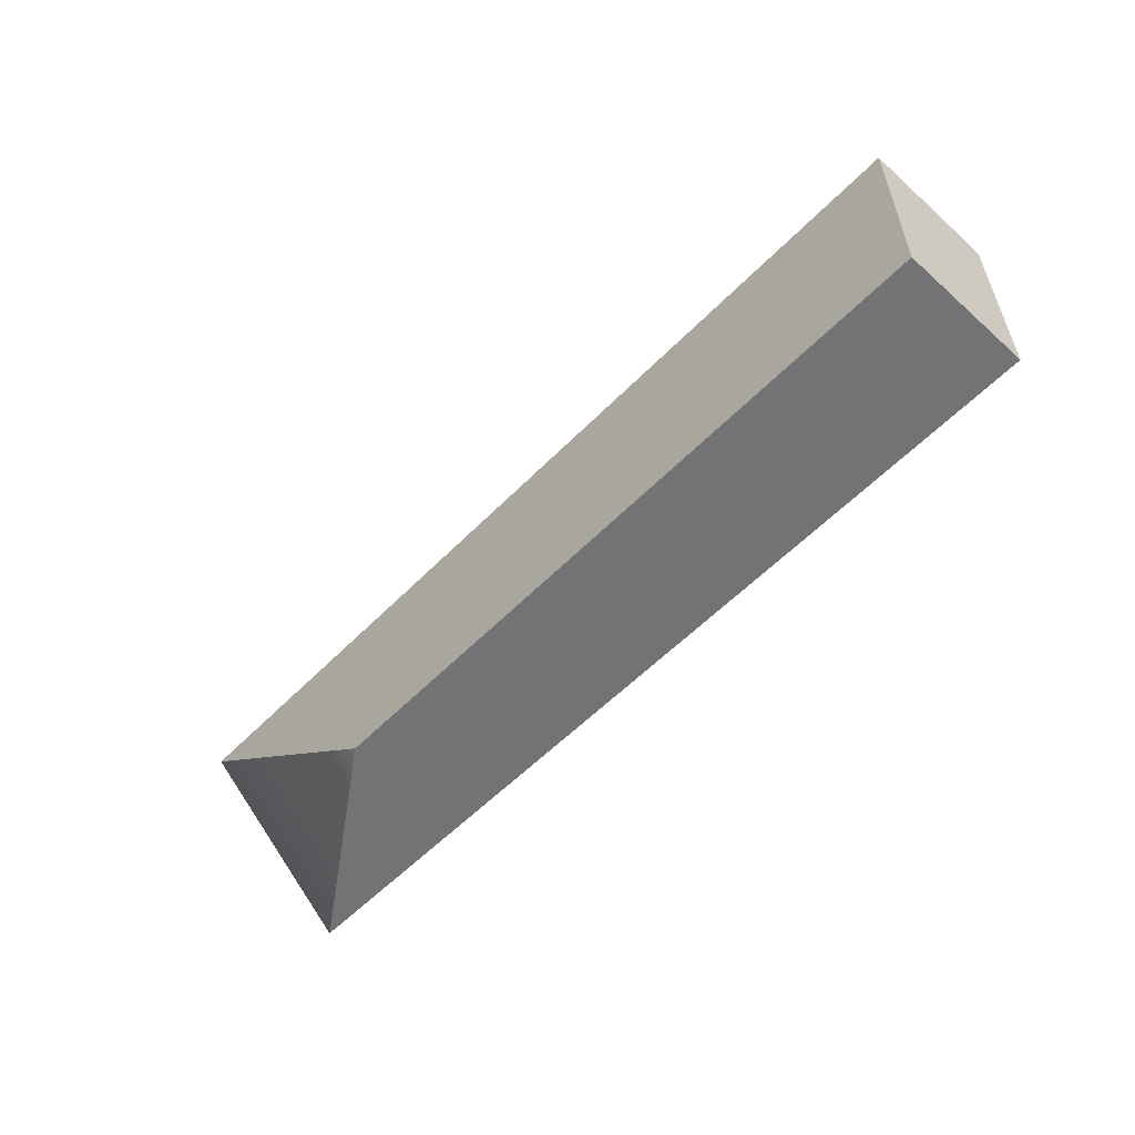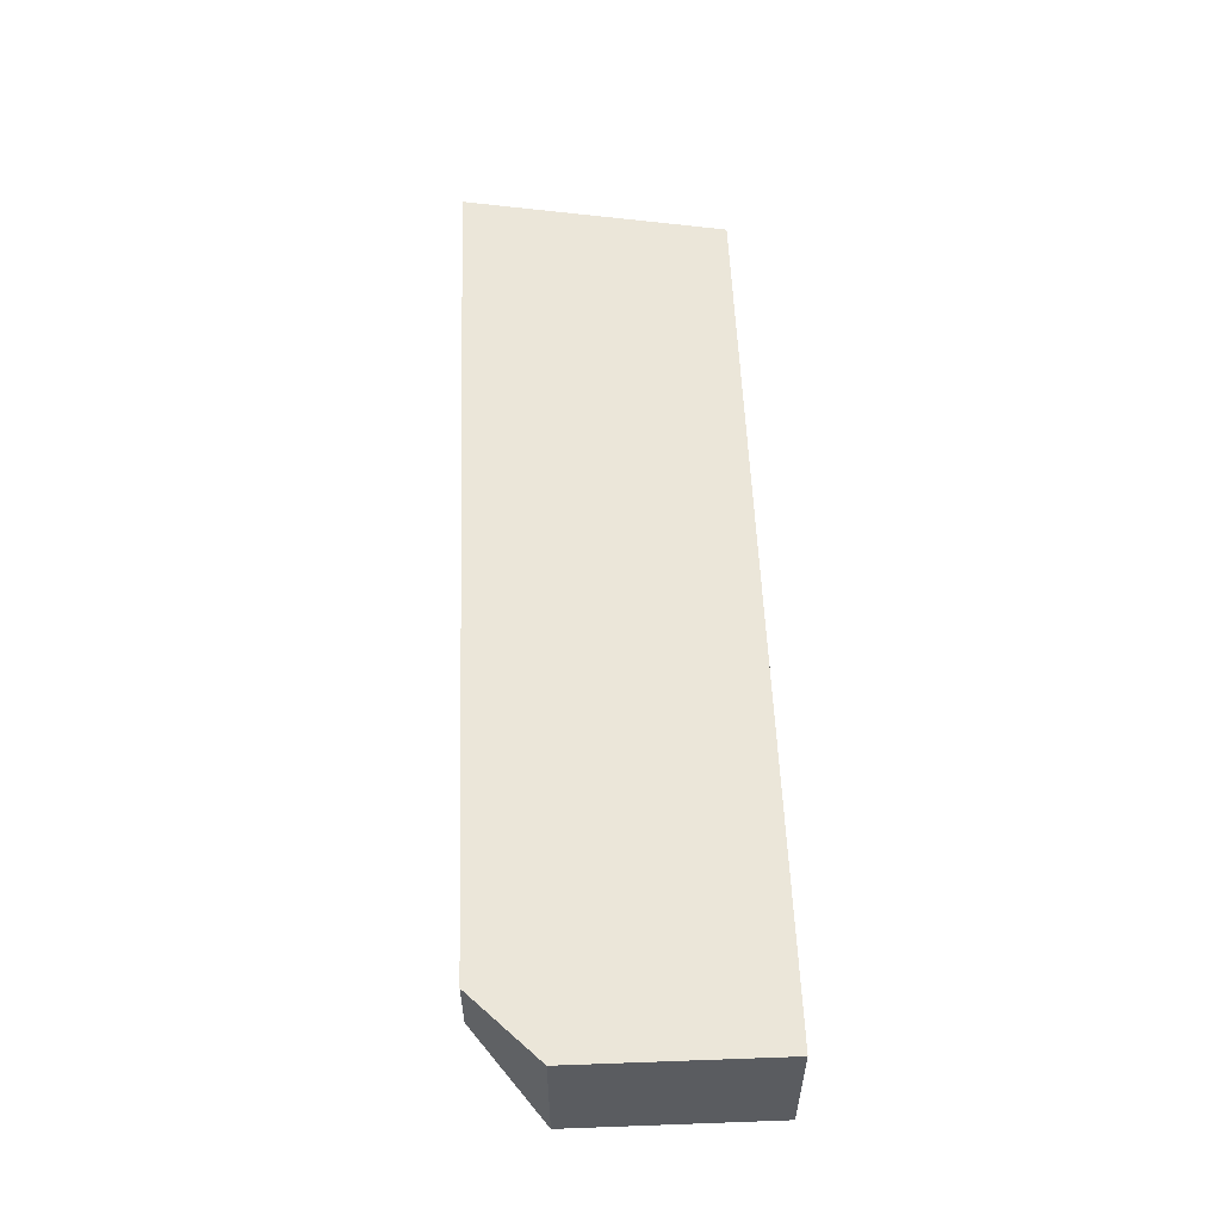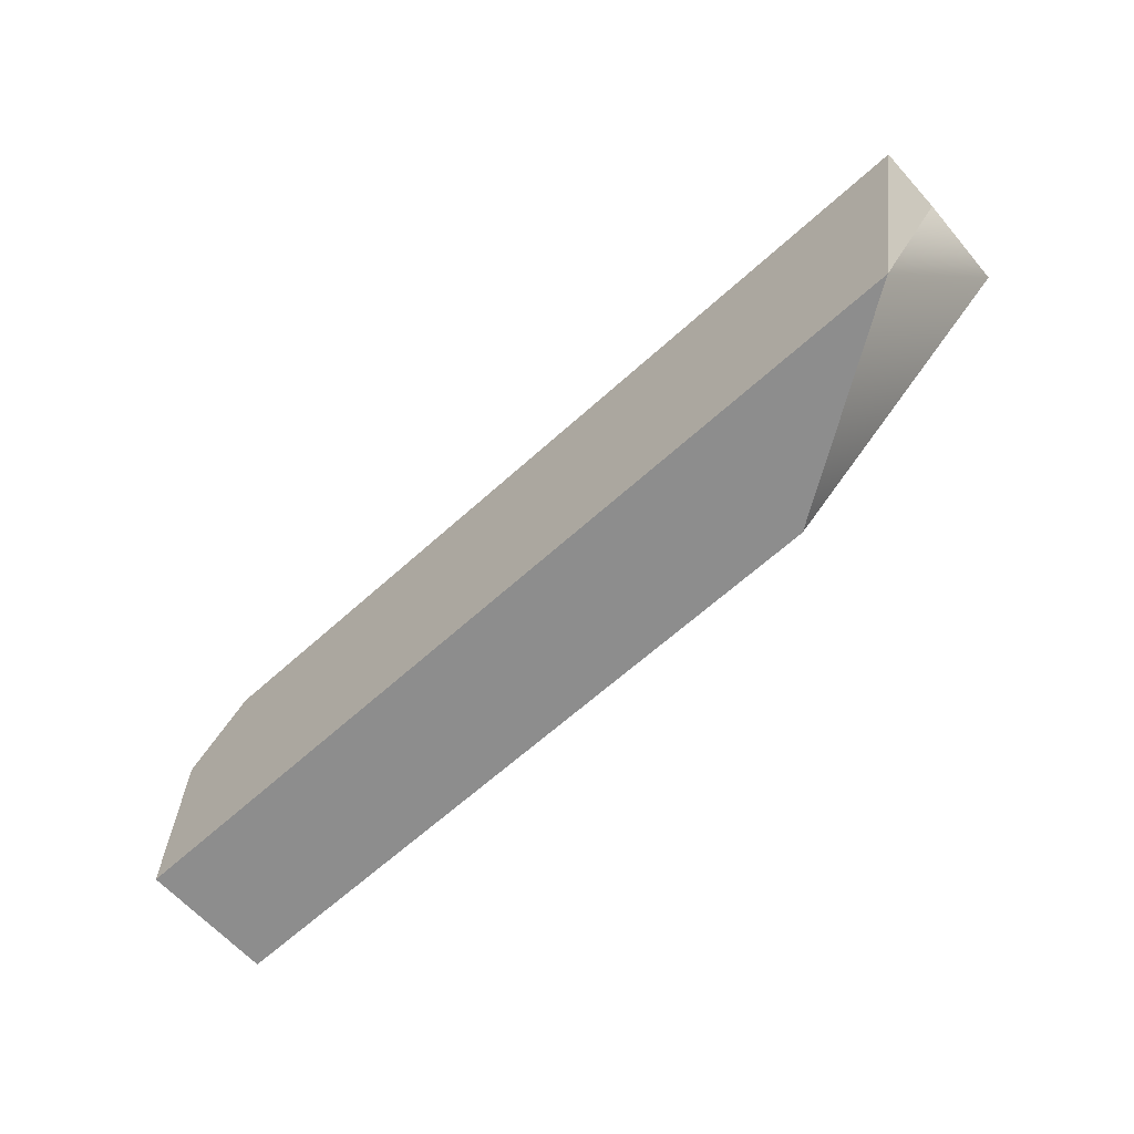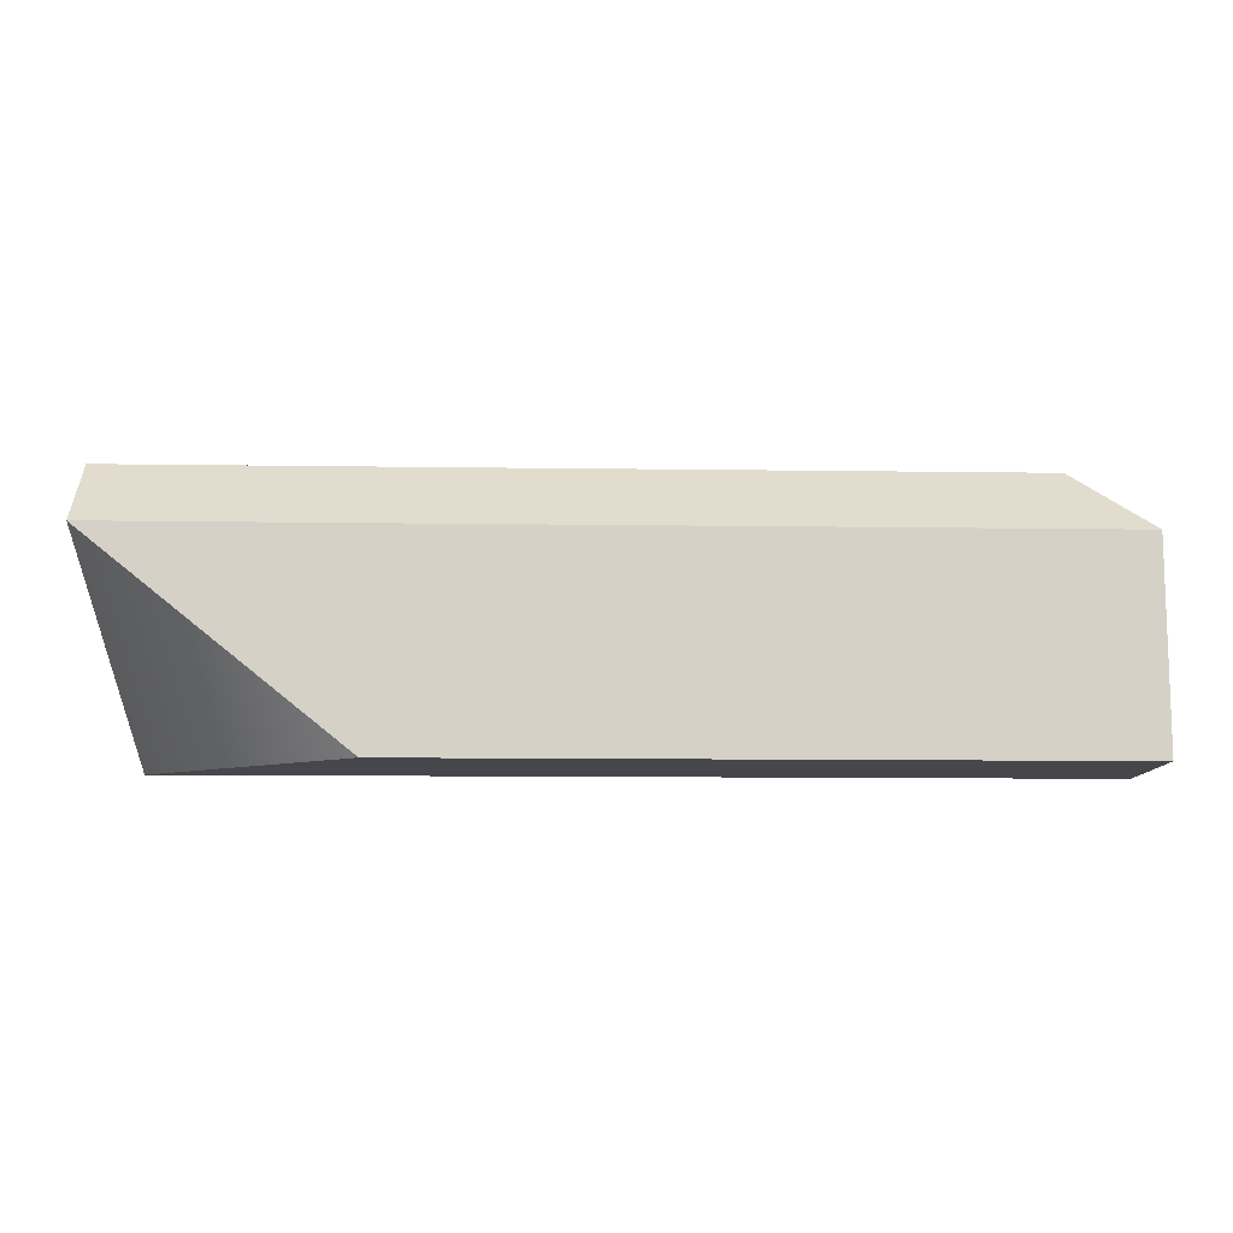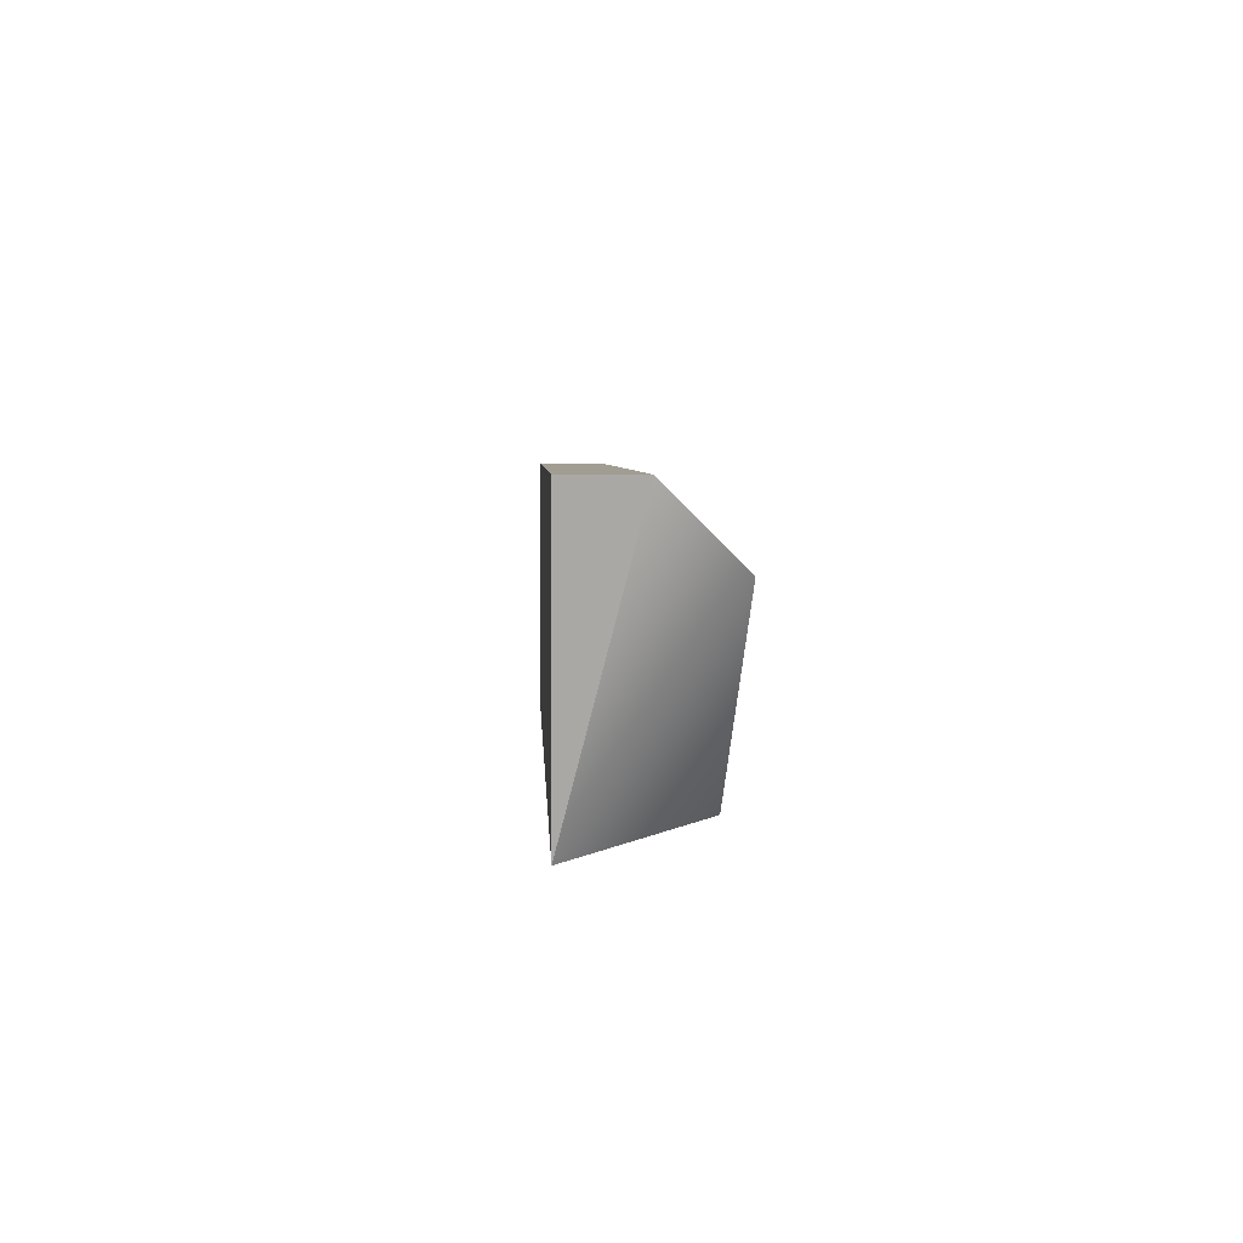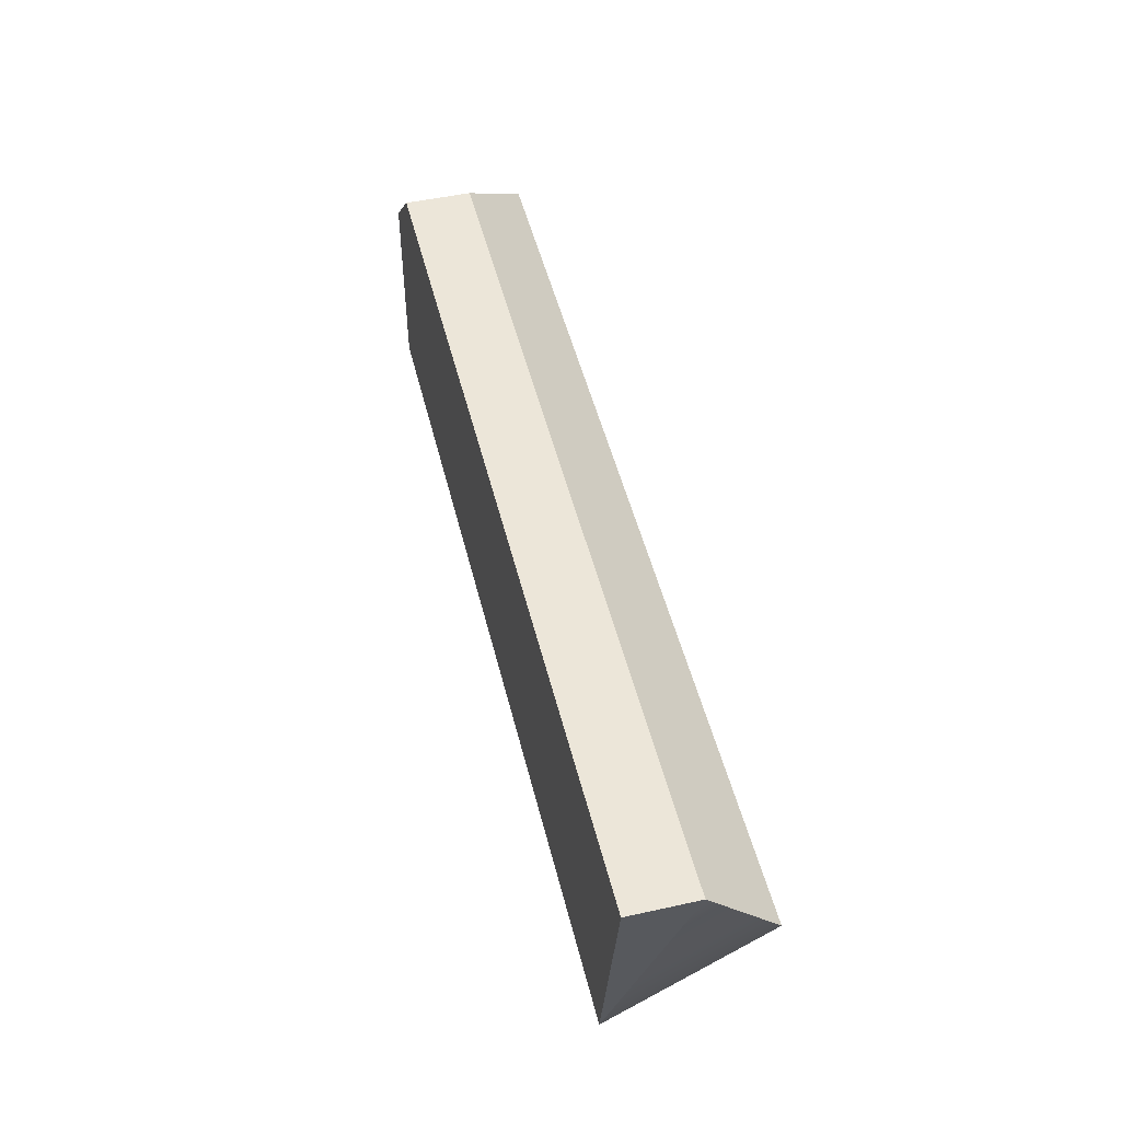
<metadata>
{"format":"obj","ext":"obj","renderer":"f3d","projection":"perspective","resolution":1024,"background":"white","views":[{"elev":-55.8,"azim":-133.2,"up":"+Y"},{"elev":55.3,"azim":-92.2,"up":"+Z"},{"elev":-64.6,"azim":42.3,"up":"+Y"},{"elev":-10.7,"azim":177.9,"up":"+Y"},{"elev":4.6,"azim":87.4,"up":"+Y"},{"elev":49.5,"azim":76.3,"up":"+Y"}]}
</metadata>
<code>
g pb_Mesh-89818
v -6 -3.226e-06 -1
v -0.875 -5.625e-07 -1
v -6 1.5 -1
v 1 1.5 -1
v 1 2 -0.5
v -5.5 2 -0.5
v 1 1.5 -1
v -6 1.5 -1
v -0.875 -5.625e-07 -1
v -6 -3.226e-06 -1
v 0.625 1.974e-07 0
v -6 -3.226e-06 0
v 1 2 0
v -5.5 2 -9.805e-06
v 1 2 -0.5
v -5.5 2 -0.5
v 1 2 0
v 1 2 -0.5
v 0.625 1.974e-07 0
v 1 2 -0.5
v 1 1.5 -1
v -0.875 -5.625e-07 -1
v 0.625 1.974e-07 0
v 0.625 1.974e-07 0
v -6 -3.226e-06 0
v 1 2 0
v -5.5 2 -9.805e-06
v -6 1.5 -1.067e-05
v -5.5 2 -0.5
v -5.5 2 -9.805e-06
v -6 1.5 -1.067e-05
v -6 1.5 -1
v -6 1.5 -1.067e-05
v -6 -3.226e-06 0
v -6 -3.226e-06 -1
v -6 1.5 -1
g pb_Mesh-89818_0
f 28 25 24
f 27 28 24
f 26 27 24
f 3 2 1
f 3 4 2
f 7 6 5
f 7 8 6
f 11 10 9
f 11 12 10
f 15 14 13
f 15 16 14
f 19 18 17
f 23 22 21
f 20 23 21
f 29 31 30
f 29 32 31
f 34 33 35
f 33 36 35
g pb_Mesh-89818_1

</code>
